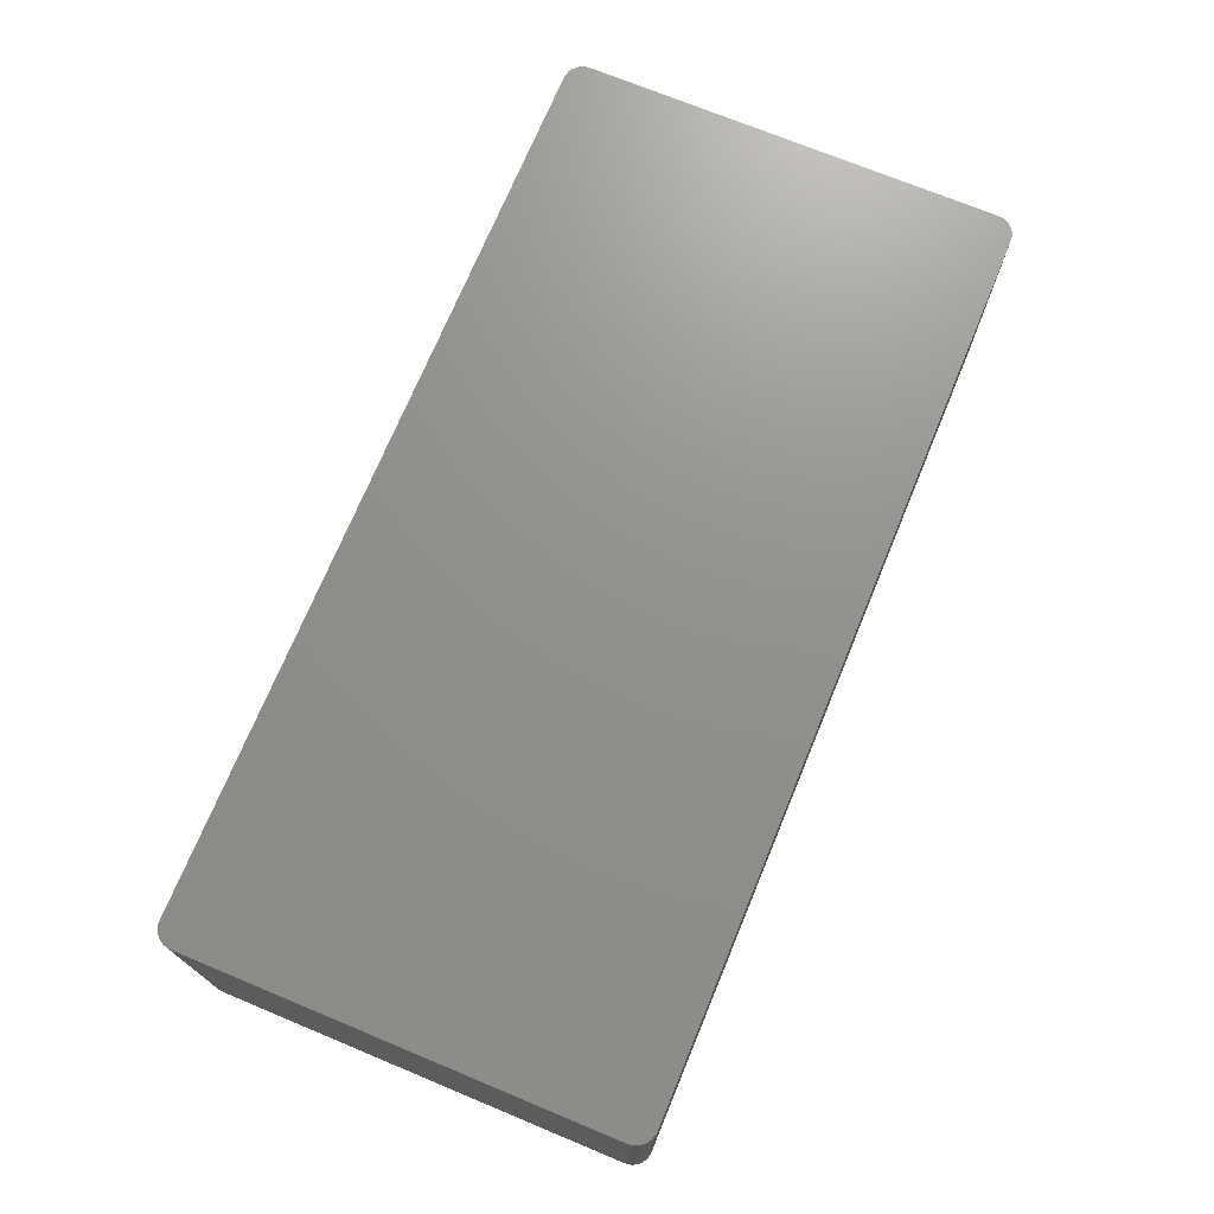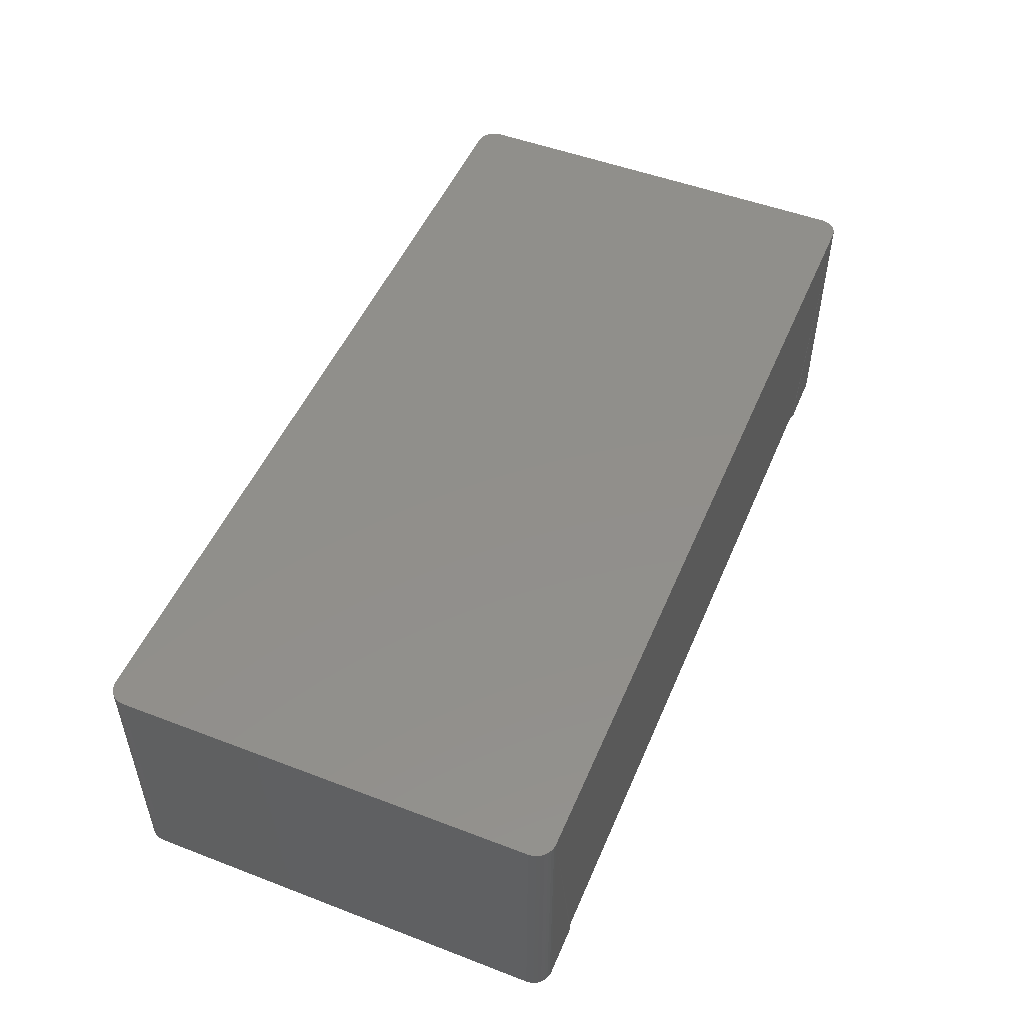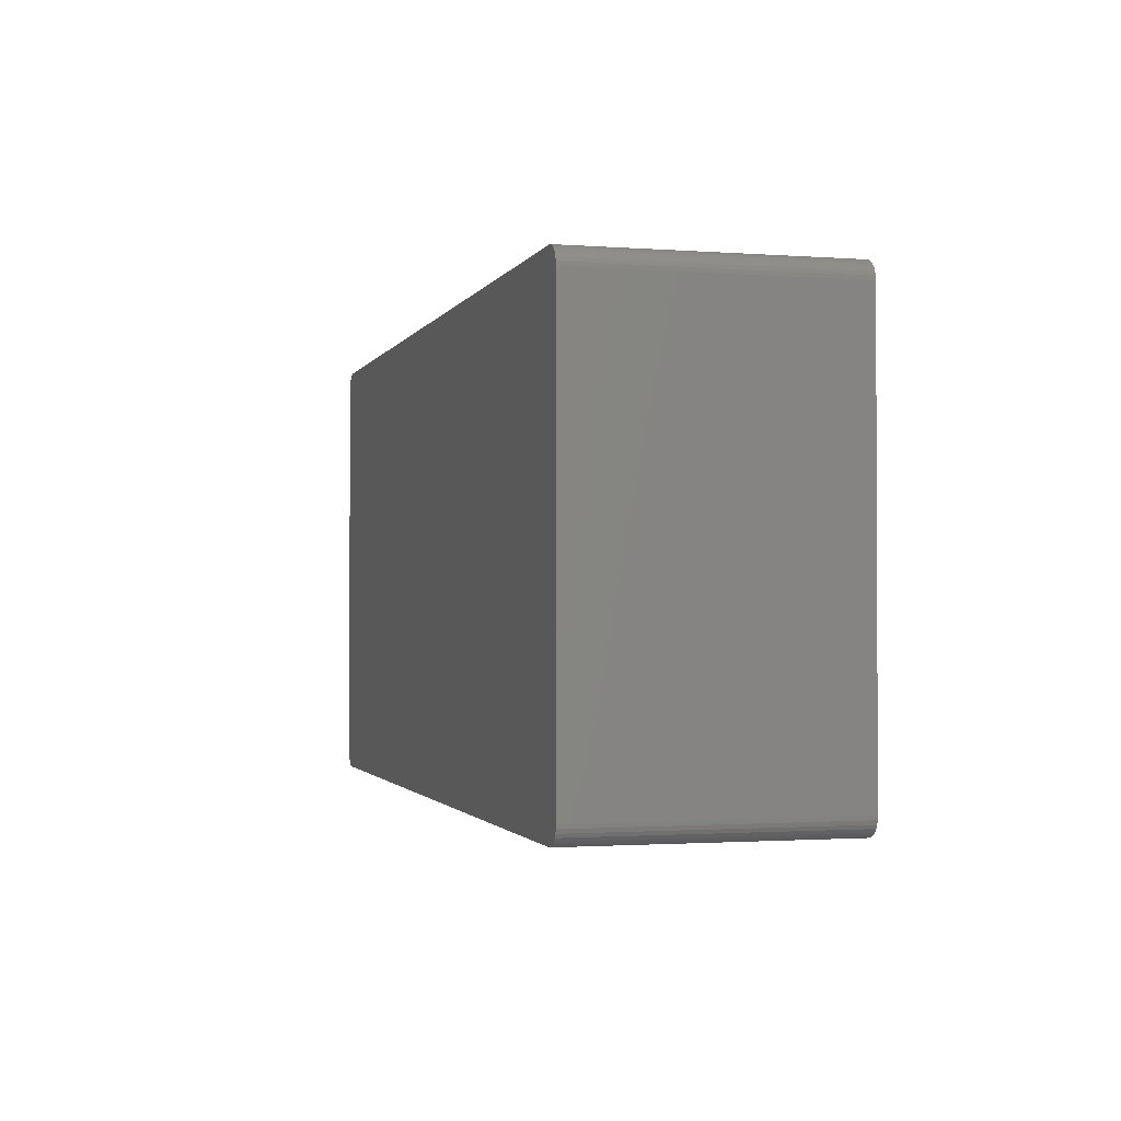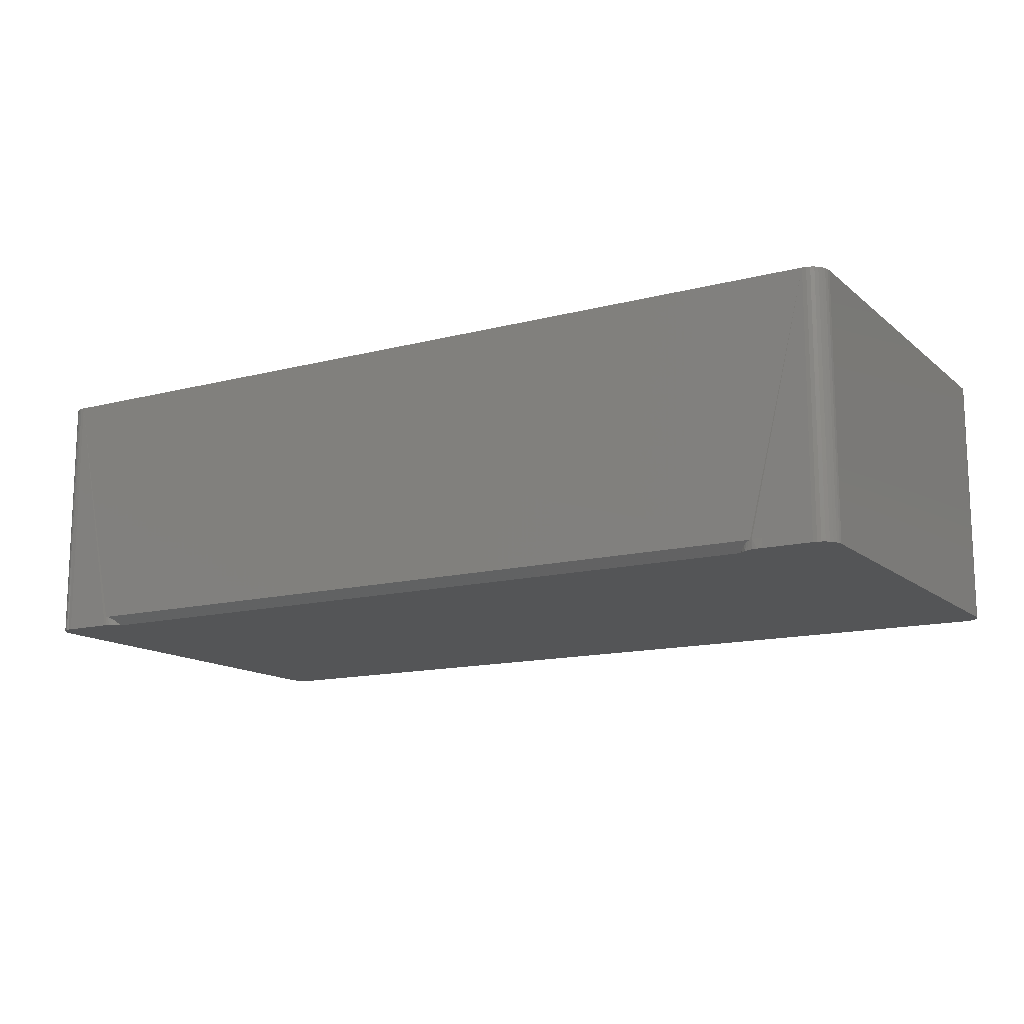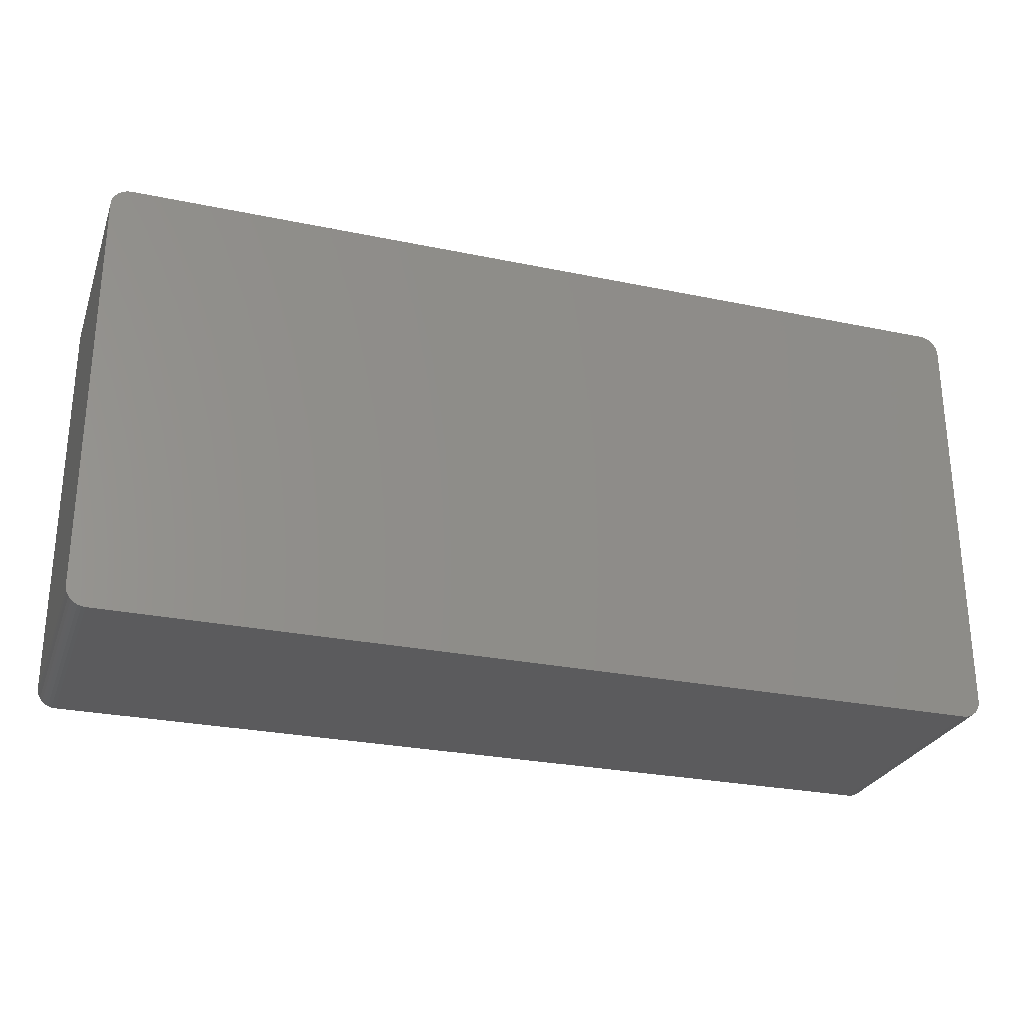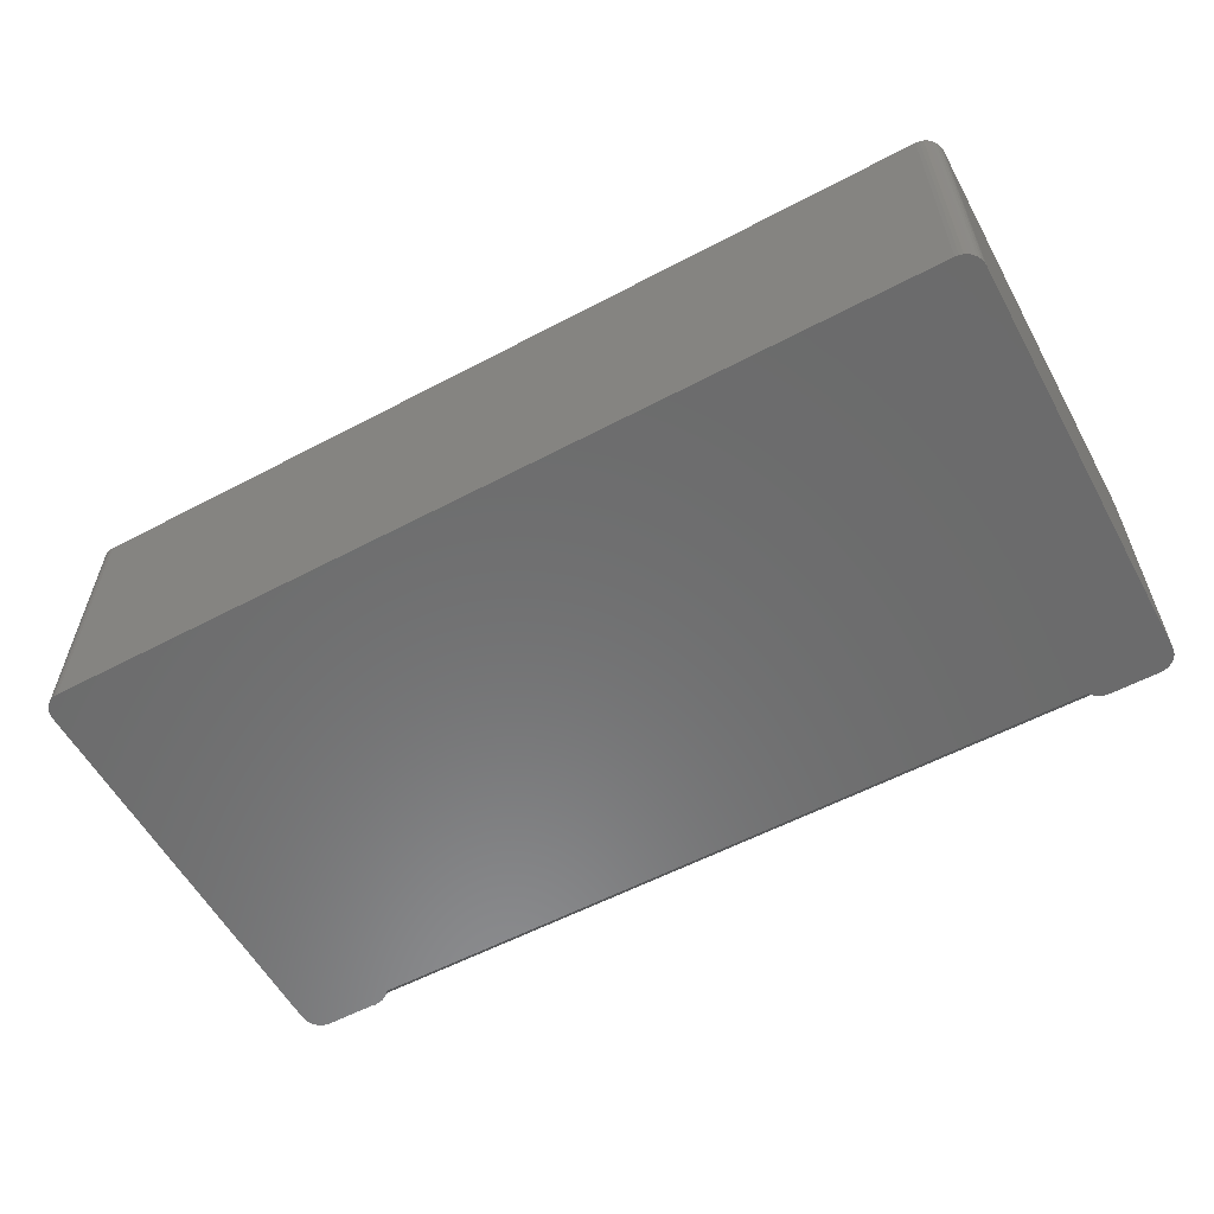
<metadata>
{"format":"stl","ext":"stl","renderer":"f3d","projection":"perspective","resolution":1024,"background":"white","views":[{"elev":72.1,"azim":-67.5,"up":"+Z"},{"elev":50.4,"azim":112.7,"up":"+Z"},{"elev":-1.5,"azim":74.7,"up":"+Y"},{"elev":-13.7,"azim":-149.8,"up":"+Z"},{"elev":-27.2,"azim":-17.8,"up":"+Y"},{"elev":-57.8,"azim":28.7,"up":"+Z"}]}
</metadata>
<code>
# stl→obj: 100 verts, 196 faces
v 0.01579 -0.0001645 0.2109
v 0.7403 0.001037 0.2109
v 0.01271 0.0001389 0.2109
v 0.7342 -0.0001645 0.2109
v 0.7454 0.3663 0.2109
v 0.004625 0.3663 0.2109
v 0.002661 0.3639 0.2109
v 0.7473 0.3639 0.2109
v 0.001202 0.3611 0.2109
v 0.7488 0.3611 0.2109
v 0.7488 0.009583 0.2109
v 0.002661 0.006853 0.2109
v 0.7473 0.006853 0.2109
v 0.004625 0.00446 0.2109
v 0.7454 0.00446 0.2109
v 0.007017 0.002497 0.2109
v 0.743 0.002497 0.2109
v 0.009747 0.001037 0.2109
v 0.7373 0.0001389 0.2109
v 0.743 0.3682 0.2109
v 0.7403 0.3697 0.2109
v 0.7373 0.3706 0.2109
v 0.7342 0.3709 0.2109
v 0.01579 0.3709 0.2109
v 0.01271 0.3706 0.2109
v 0.009747 0.3697 0.2109
v 0.007017 0.3682 0.2109
v 0.7497 0.3582 0.2109
v 0.0003034 0.3582 0.2109
v 0.75 0.3551 0.2109
v 0 0.3551 0.2109
v 0.75 0.01562 0.2109
v 0 0.01562 0.2109
v 0.7497 0.01254 0.2109
v 0.0003034 0.01254 0.2109
v 0.001202 0.009583 0.2109
v 0.01579 -0.0001645 0
v 0.7342 -0.0001645 0
v 0.75 0.01562 0
v 0.7497 0.01254 0
v 0.7488 0.009583 0
v 0.7473 0.006853 0
v 0.7454 0.00446 0
v 0.743 0.002497 0
v 0.7403 0.001037 0
v 0.7373 0.0001389 0
v 0.75 0.3551 0
v 0.7342 0.3709 0
v 0.7373 0.3706 0
v 0.7403 0.3697 0
v 0.743 0.3682 0
v 0.7454 0.3663 0
v 0.7473 0.3639 0
v 0.7488 0.3611 0
v 0.7497 0.3582 0
v 0.6923 0.3707 0.007617
v 0.06469 0.3705 0.007443
v 0.6947 0.3709 0.007812
v 0.06316 0.3709 0.007812
v 0.6947 0.3709 0
v 0.05526 0.3709 0.007812
v 0.05526 0.3709 0
v 0.01579 0.3709 0
v 0 0.3551 0
v 0.0003034 0.3582 0
v 0.001202 0.3611 0
v 0.002661 0.3639 0
v 0.004625 0.3663 0
v 0.007017 0.3682 0
v 0.009747 0.3697 0
v 0.01271 0.3706 0
v 0 0.01562 0
v 0.01271 0.0001389 0
v 0.6846 0.3672 0
v 0.6827 0.3653 0
v 0.002661 0.006853 0
v 0.004625 0.00446 0
v 0.007017 0.002497 0
v 0.009747 0.001037 0
v 0.06988 0.3682 0
v 0.05904 0.3713 0
v 0.06283 0.371 0
v 0.06648 0.3699 0
v 0.0729 0.3659 0
v 0.07543 0.3631 0
v 0.6811 0.3631 0
v 0.6869 0.3688 0
v 0.6894 0.3699 0
v 0.692 0.3707 0
v 0.001202 0.009583 0
v 0.0003034 0.01254 0
v 0.6819 0.3643 0.00122
v 0.684 0.3667 0.003614
v 0.6861 0.3683 0.005248
v 0.6899 0.3701 0.007039
v 0.6876 0.3692 0.006102
v 0.06616 0.37 0.006965
v 0.06822 0.3691 0.006074
v 0.07096 0.3675 0.004416
v 0.07293 0.3659 0.002806
f 1 2 3
f 1 4 2
f 5 6 7
f 5 7 8
f 8 7 9
f 8 9 10
f 11 12 13
f 13 12 14
f 13 14 15
f 15 14 16
f 15 16 17
f 16 18 17
f 17 18 3
f 17 3 2
f 4 19 2
f 20 21 22
f 20 22 23
f 20 23 24
f 20 24 25
f 20 25 26
f 20 26 27
f 20 27 6
f 20 6 5
f 10 9 28
f 28 9 29
f 28 29 30
f 30 29 31
f 30 31 32
f 32 31 33
f 32 33 34
f 34 33 35
f 34 35 11
f 11 35 36
f 11 36 12
f 1 37 4
f 4 37 38
f 39 32 40
f 40 32 34
f 40 34 41
f 41 34 11
f 41 11 42
f 42 11 13
f 42 13 43
f 43 13 15
f 43 15 44
f 44 15 17
f 44 17 45
f 45 17 2
f 45 2 46
f 46 2 19
f 46 19 38
f 38 19 4
f 32 39 30
f 30 39 47
f 48 23 49
f 49 23 22
f 49 22 50
f 50 22 21
f 50 21 51
f 51 21 20
f 51 20 52
f 52 20 5
f 52 5 53
f 53 5 8
f 53 8 54
f 54 8 10
f 54 10 55
f 55 10 28
f 55 28 47
f 47 28 30
f 23 56 57
f 56 23 58
f 23 57 24
f 24 57 59
f 60 23 48
f 61 62 63
f 61 63 24
f 61 24 59
f 58 23 60
f 64 31 65
f 65 31 29
f 65 29 66
f 66 29 9
f 66 9 67
f 67 9 7
f 67 7 68
f 68 7 6
f 68 6 69
f 69 6 27
f 69 27 70
f 70 27 26
f 70 26 71
f 71 26 25
f 71 25 63
f 63 25 24
f 31 64 33
f 33 64 72
f 73 45 37
f 45 38 37
f 74 49 50
f 51 74 50
f 75 74 51
f 52 75 51
f 42 76 41
f 77 76 42
f 43 77 42
f 78 77 43
f 44 78 43
f 44 79 78
f 73 79 44
f 45 73 44
f 45 46 38
f 80 71 63
f 81 82 83
f 70 71 80
f 69 70 80
f 68 69 80
f 84 68 80
f 67 68 84
f 85 54 66
f 85 66 67
f 85 67 84
f 86 75 52
f 86 52 53
f 86 53 54
f 86 54 85
f 62 81 83
f 62 83 80
f 62 80 63
f 87 88 89
f 87 89 60
f 87 60 48
f 87 48 49
f 87 49 74
f 76 90 41
f 41 90 91
f 41 91 40
f 40 91 72
f 40 72 39
f 39 72 64
f 39 64 47
f 47 64 65
f 47 65 55
f 55 65 66
f 55 66 54
f 37 1 73
f 73 1 3
f 73 3 79
f 79 3 18
f 79 18 78
f 78 18 16
f 78 16 77
f 77 16 14
f 77 14 76
f 76 14 12
f 76 12 90
f 90 12 36
f 90 36 91
f 91 36 35
f 91 35 72
f 72 35 33
f 86 92 75
f 92 93 75
f 75 93 74
f 74 93 94
f 74 94 87
f 58 60 56
f 56 60 89
f 56 89 95
f 95 89 88
f 95 88 96
f 96 88 87
f 96 87 94
f 61 81 62
f 61 59 81
f 59 82 81
f 59 57 82
f 82 57 97
f 82 97 83
f 83 97 98
f 83 98 80
f 98 99 80
f 80 99 100
f 80 100 84
f 85 84 100
f 97 57 56
f 56 95 97
f 95 96 97
f 96 94 97
f 94 93 97
f 93 92 97
f 86 85 100
f 86 100 99
f 86 99 98
f 86 98 97
f 86 97 92

</code>
